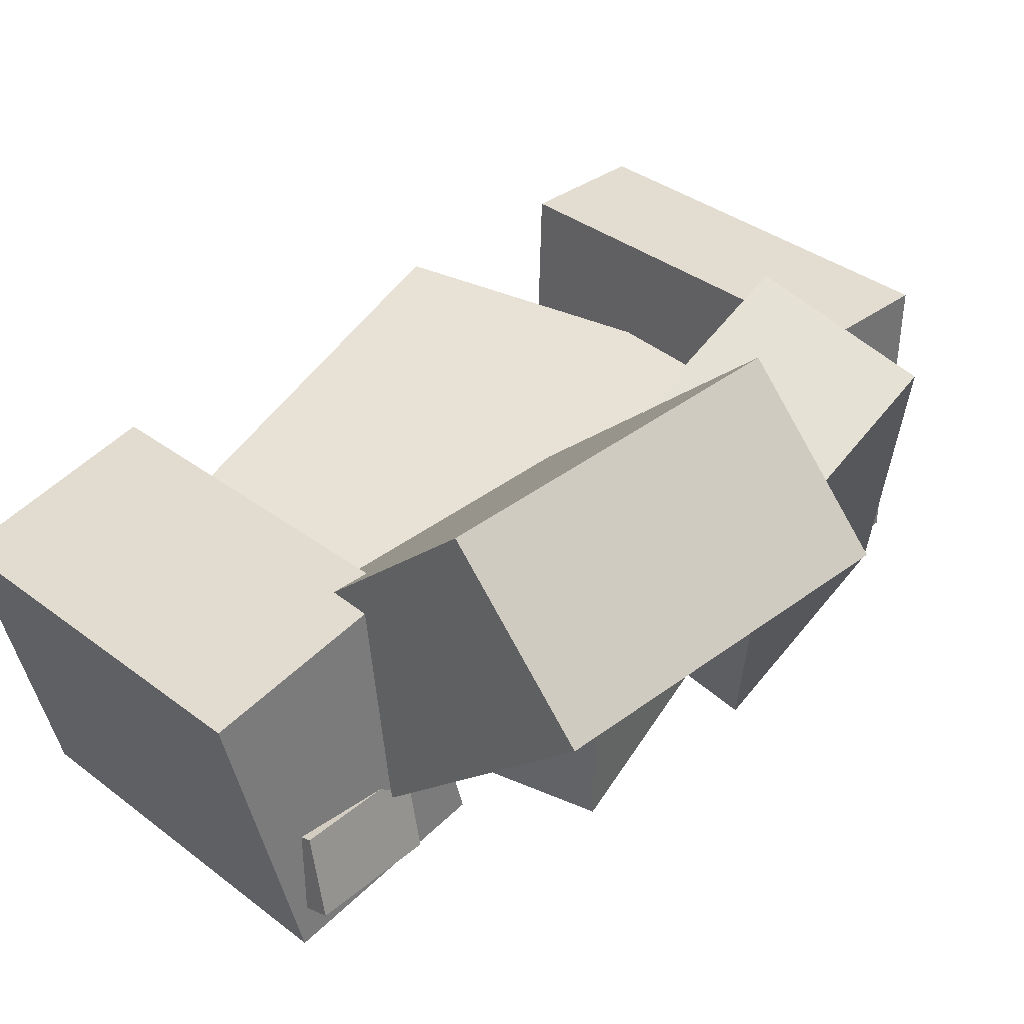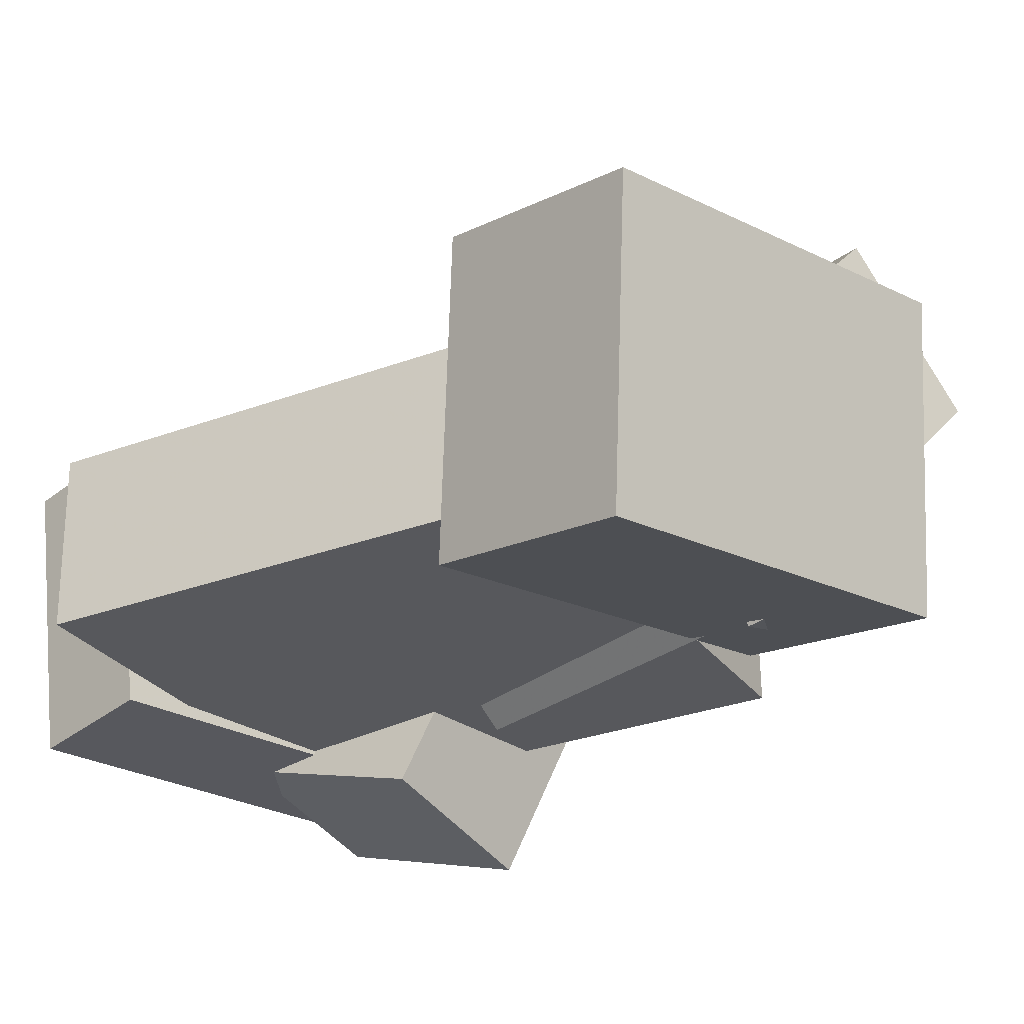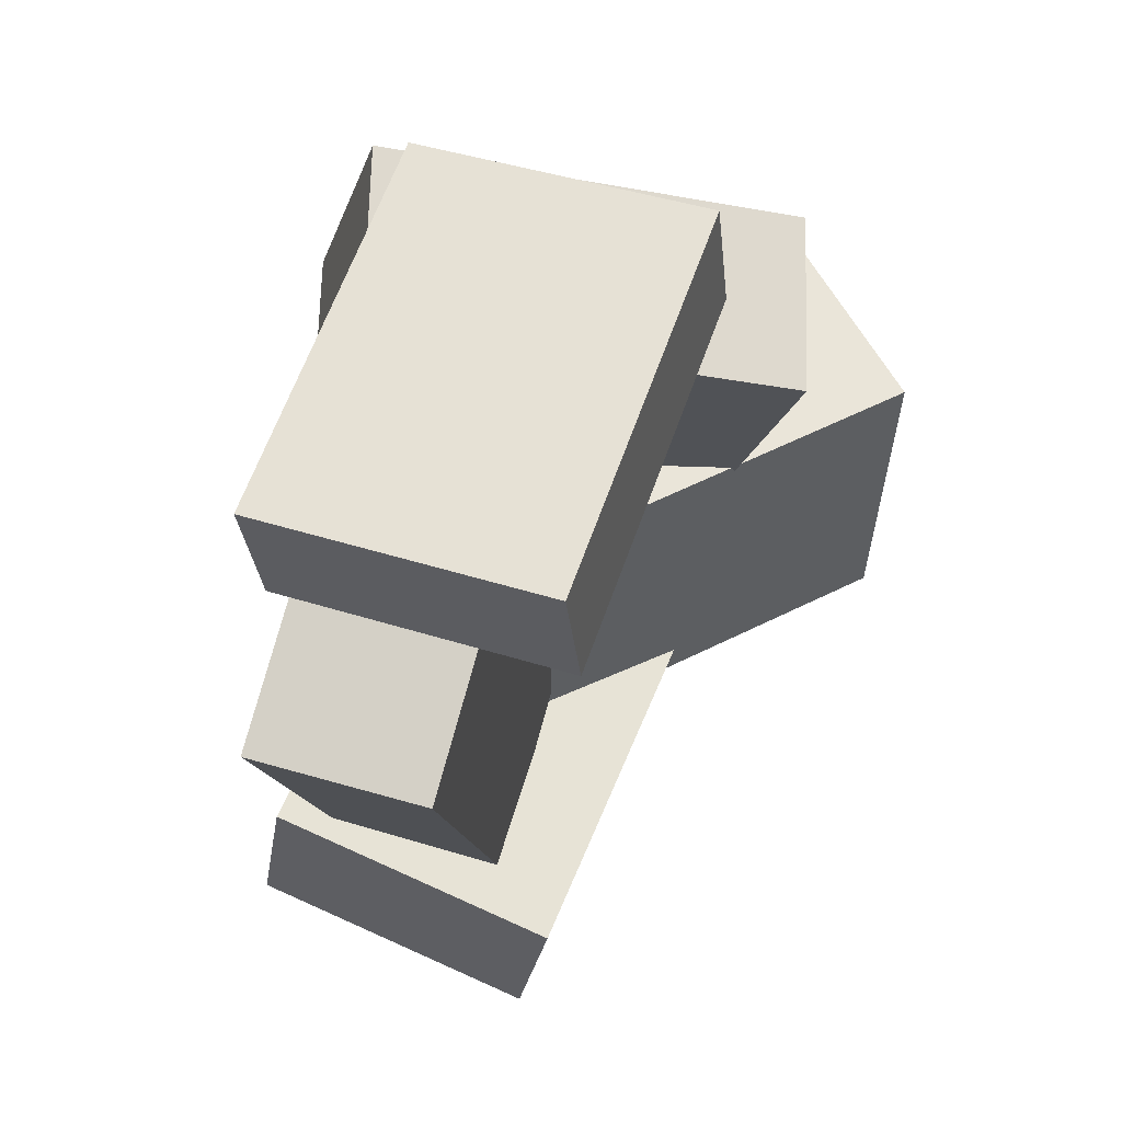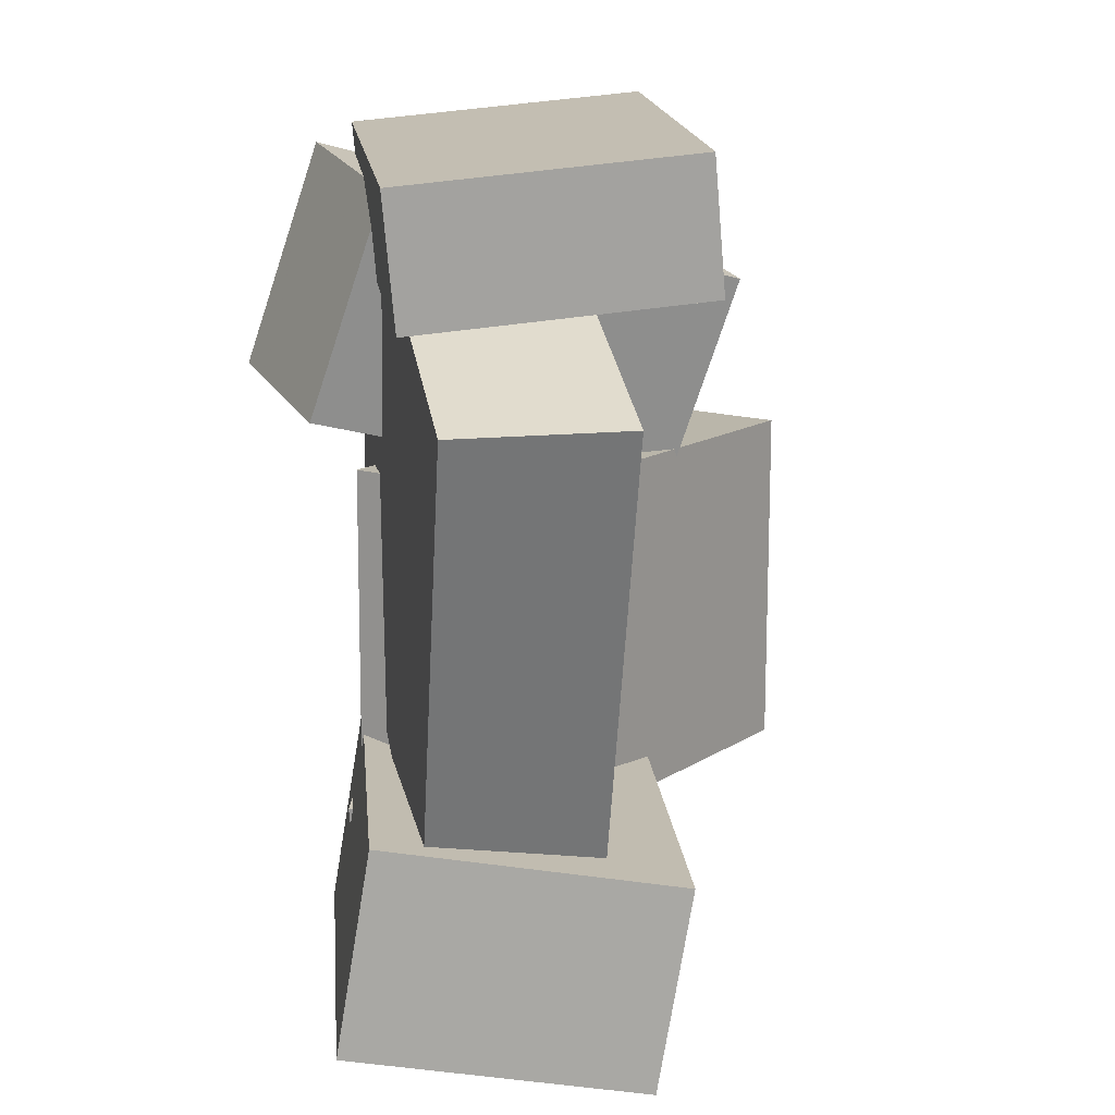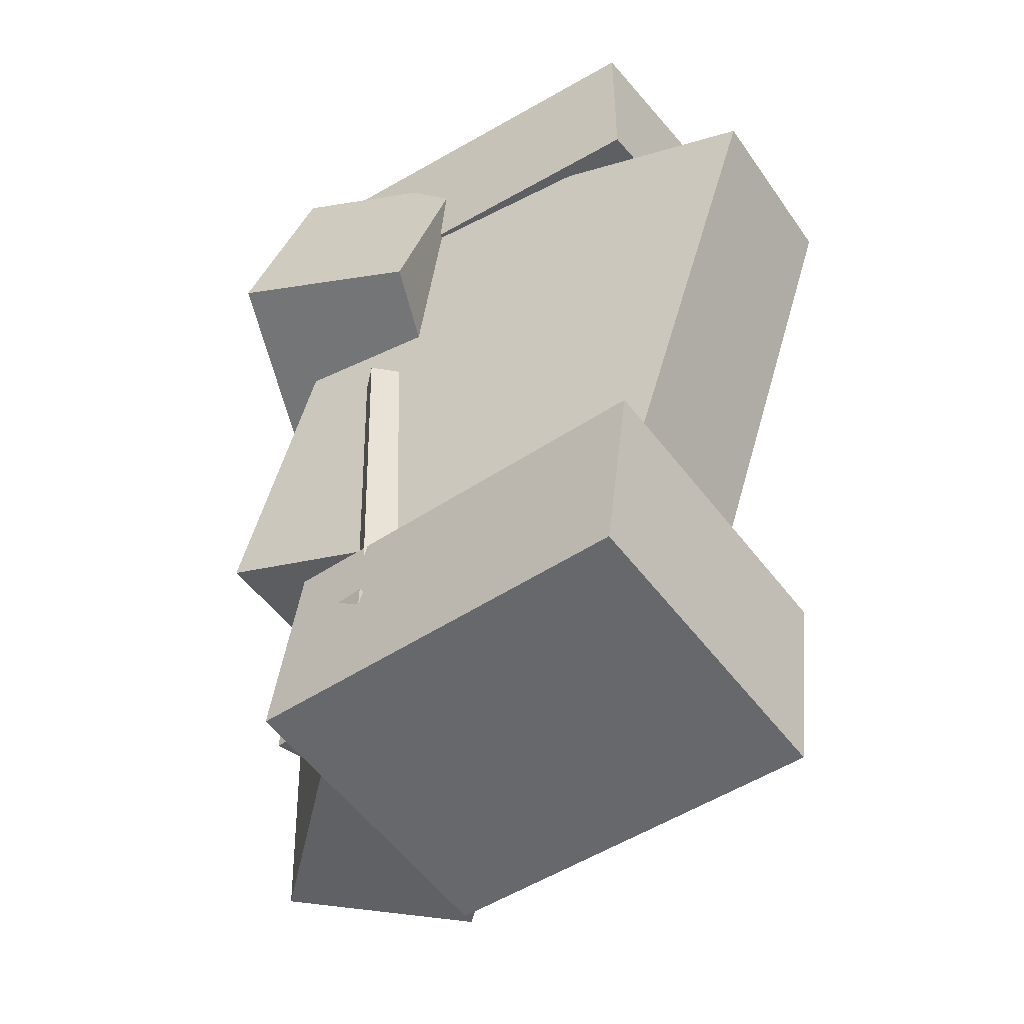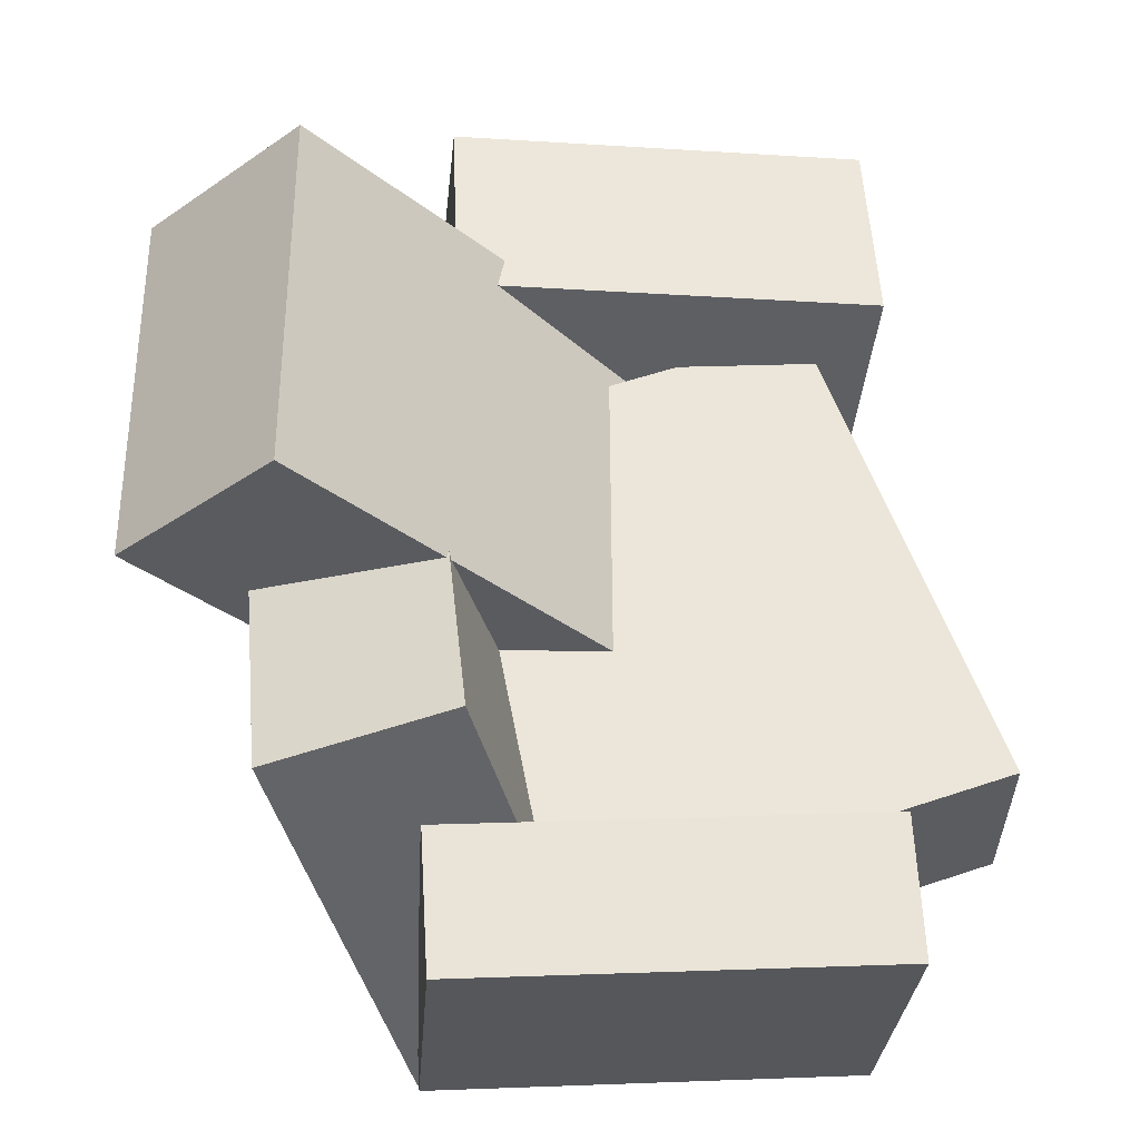
<metadata>
{"format":"obj","ext":"obj","renderer":"f3d","projection":"perspective","resolution":1024,"background":"white","views":[{"elev":41.3,"azim":-133.3,"up":"+Y"},{"elev":-28.8,"azim":137.1,"up":"+Y"},{"elev":59.7,"azim":105.9,"up":"+Z"},{"elev":15.3,"azim":78.6,"up":"+Z"},{"elev":-45.9,"azim":31.6,"up":"+Z"},{"elev":57.1,"azim":-1.1,"up":"+Y"}]}
</metadata>
<code>
v -0.1212 -0.08469 0.2302
v -0.1174 -0.09435 0.3323
v -0.1063 0.1419 0.2511
v -0.1025 0.1322 0.3531
v 0.1916 -0.104 0.2165
v 0.1955 -0.1137 0.3186
v 0.2065 0.1225 0.2374
v 0.2104 0.1129 0.3395
f 1.0 7.0 5.0
f 1.0 3.0 7.0
f 1.0 4.0 3.0
f 1.0 2.0 4.0
f 3.0 8.0 7.0
f 3.0 4.0 8.0
f 5.0 7.0 8.0
f 5.0 8.0 6.0
f 1.0 5.0 6.0
f 1.0 6.0 2.0
f 2.0 6.0 8.0
f 2.0 8.0 4.0
v -0.1296 -0.08659 -0.3032
v -0.1192 -0.09635 -0.2009
v -0.1114 -0.02184 -0.2989
v -0.101 -0.0316 -0.1966
v -0.05095 -0.1081 -0.3133
v -0.04054 -0.1179 -0.2109
v -0.03267 -0.04338 -0.309
v -0.02226 -0.05314 -0.2066
f 9.0 15.0 13.0
f 9.0 11.0 15.0
f 9.0 12.0 11.0
f 9.0 10.0 12.0
f 11.0 16.0 15.0
f 11.0 12.0 16.0
f 13.0 15.0 16.0
f 13.0 16.0 14.0
f 9.0 13.0 14.0
f 9.0 14.0 10.0
f 10.0 14.0 16.0
f 10.0 16.0 12.0
v -0.05372 -0.1038 0.06759
v 0.06141 0.0057 0.06971
v -0.3097 0.1654 0.05924
v -0.1946 0.2749 0.06136
v -0.04665 -0.1058 -0.2135
v 0.06848 0.003705 -0.2114
v -0.3026 0.1634 -0.2218
v -0.1875 0.2729 -0.2197
f 17.0 23.0 21.0
f 17.0 19.0 23.0
f 17.0 20.0 19.0
f 17.0 18.0 20.0
f 19.0 24.0 23.0
f 19.0 20.0 24.0
f 21.0 23.0 24.0
f 21.0 24.0 22.0
f 17.0 21.0 22.0
f 17.0 22.0 18.0
f 18.0 22.0 24.0
f 18.0 24.0 20.0
v -0.1144 -0.1232 -0.313
v -0.1111 -0.09641 -0.1497
v -0.08865 0.1104 -0.3518
v -0.08534 0.1372 -0.1885
v 0.1959 -0.1576 -0.3137
v 0.1993 -0.1308 -0.1504
v 0.2217 0.07605 -0.3525
v 0.2251 0.1028 -0.1892
f 25.0 31.0 29.0
f 25.0 27.0 31.0
f 25.0 28.0 27.0
f 25.0 26.0 28.0
f 27.0 32.0 31.0
f 27.0 28.0 32.0
f 29.0 31.0 32.0
f 29.0 32.0 30.0
f 25.0 29.0 30.0
f 25.0 30.0 26.0
f 26.0 30.0 32.0
f 26.0 32.0 28.0
v -0.0001567 -0.1451 0.1183
v -0.1348 -0.1793 0.1408
v -0.09118 0.1544 0.02911
v -0.2258 0.1202 0.05166
v 0.01486 -0.08811 0.2944
v -0.1198 -0.1223 0.3169
v -0.07617 0.2114 0.2052
v -0.2108 0.1772 0.2278
f 33.0 39.0 37.0
f 33.0 35.0 39.0
f 33.0 36.0 35.0
f 33.0 34.0 36.0
f 35.0 40.0 39.0
f 35.0 36.0 40.0
f 37.0 39.0 40.0
f 37.0 40.0 38.0
f 33.0 37.0 38.0
f 33.0 38.0 34.0
f 34.0 38.0 40.0
f 34.0 40.0 36.0
v -0.1908 0.05091 -0.08843
v -0.1923 -0.08541 -0.089
v -0.06529 0.04796 0.288
v -0.06679 -0.08836 0.2874
v 0.1693 0.04746 -0.2085
v 0.1678 -0.08886 -0.2091
v 0.2948 0.04451 0.1679
v 0.2933 -0.09181 0.1674
f 41.0 47.0 45.0
f 41.0 43.0 47.0
f 41.0 44.0 43.0
f 41.0 42.0 44.0
f 43.0 48.0 47.0
f 43.0 44.0 48.0
f 45.0 47.0 48.0
f 45.0 48.0 46.0
f 41.0 45.0 46.0
f 41.0 46.0 42.0
f 42.0 46.0 48.0
f 42.0 48.0 44.0

</code>
